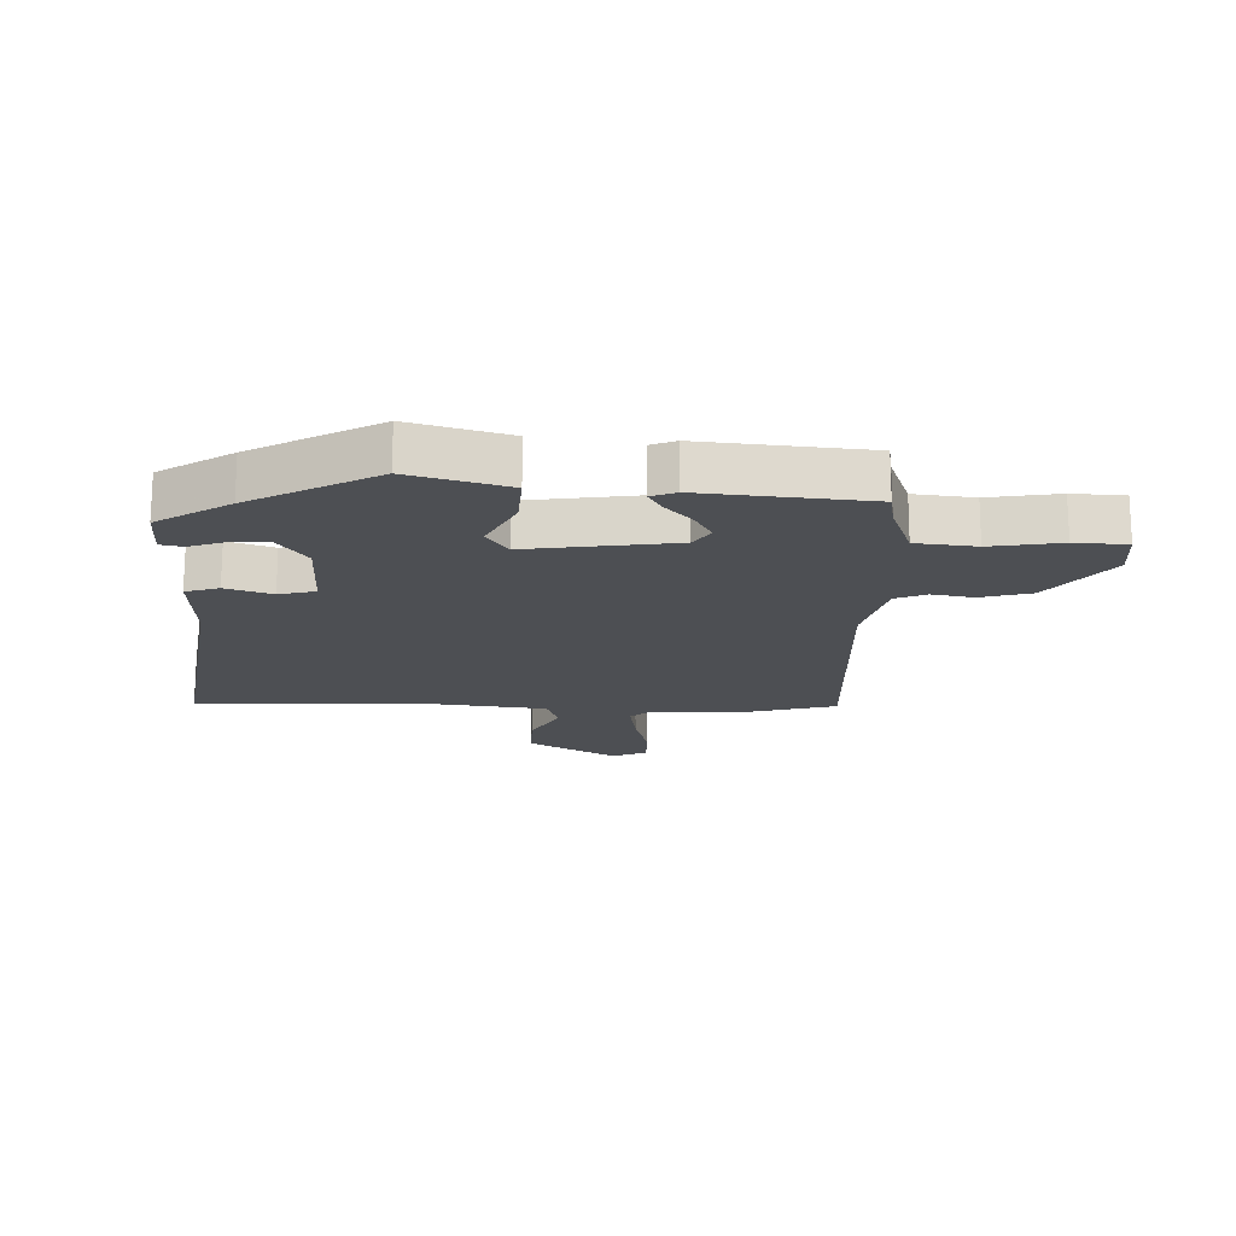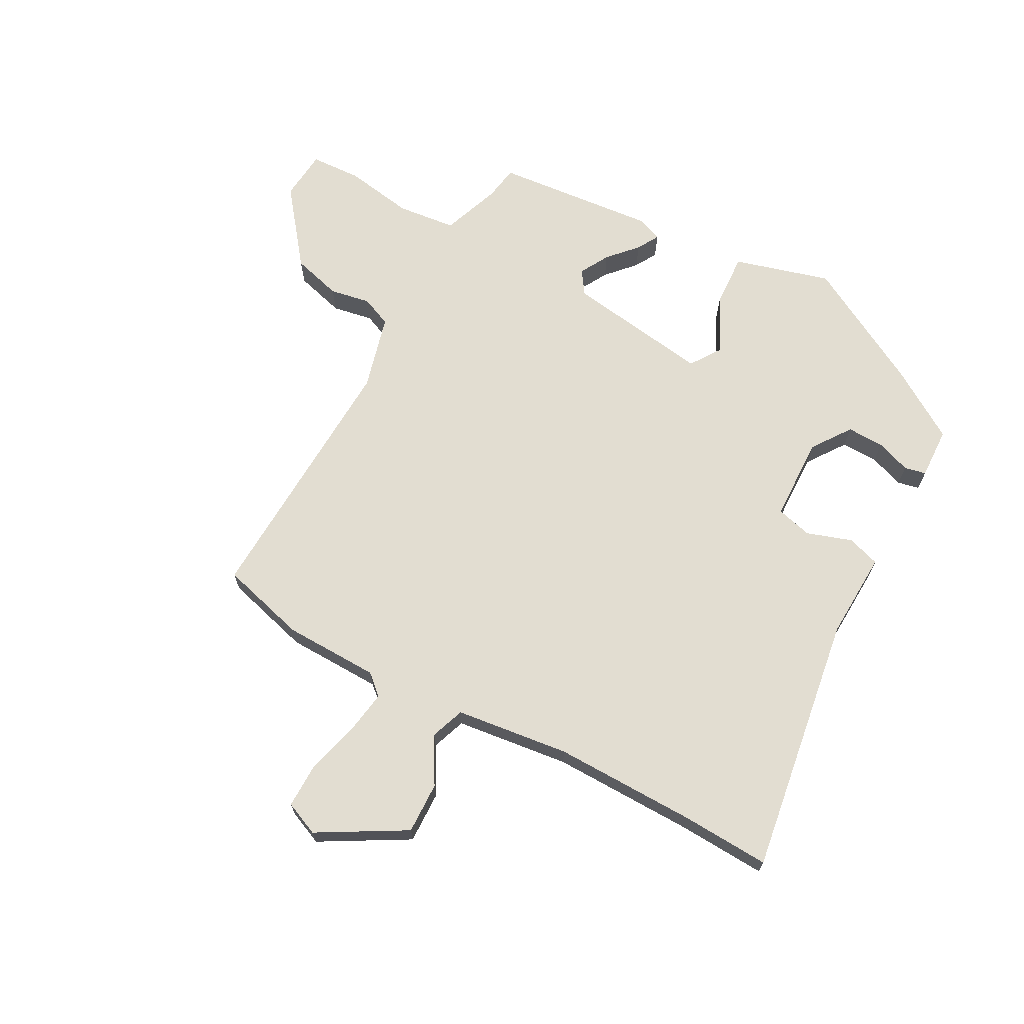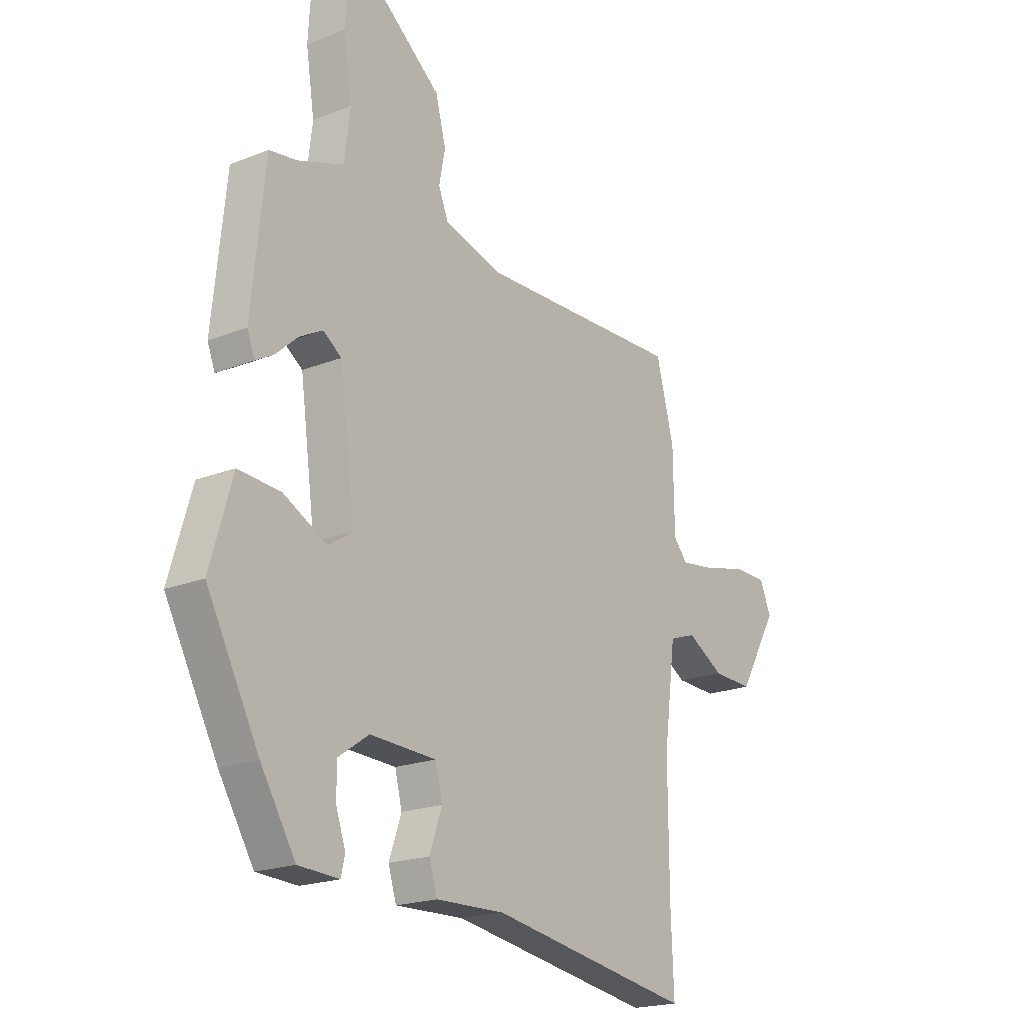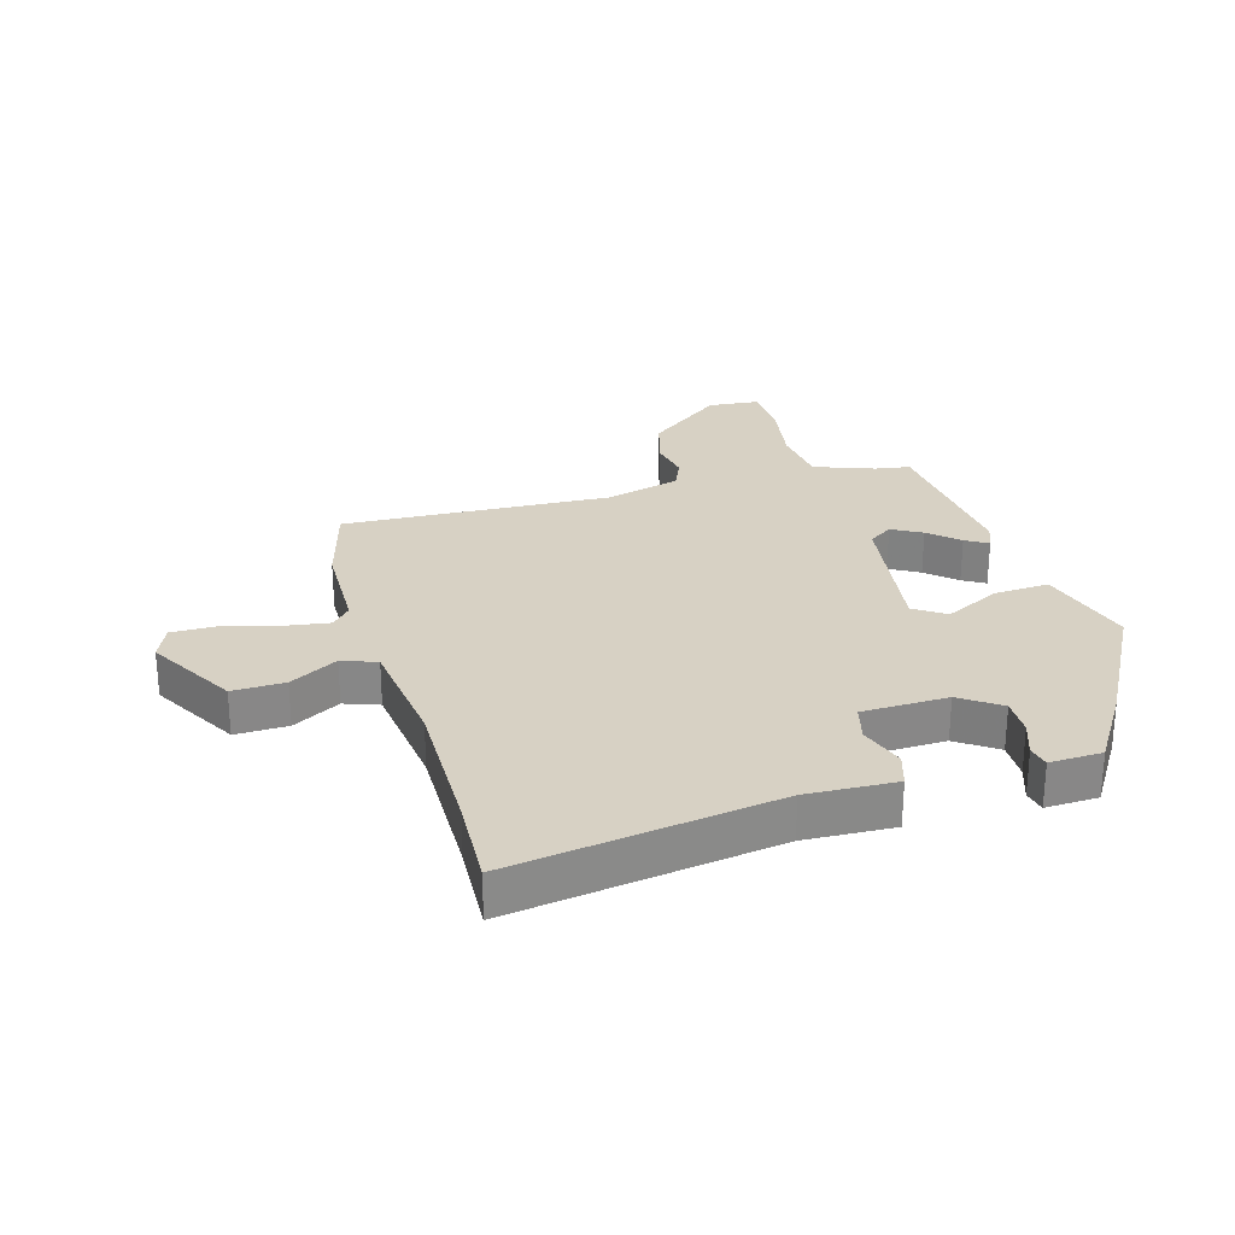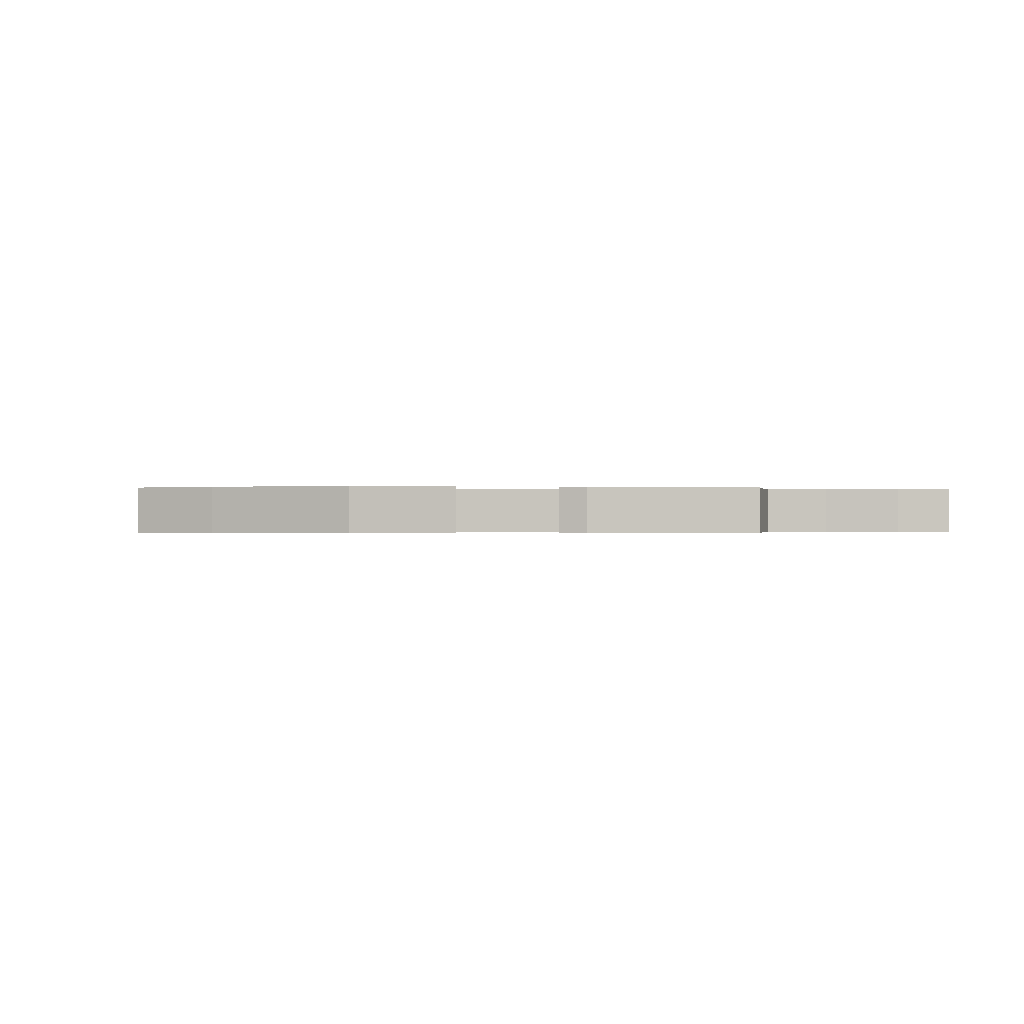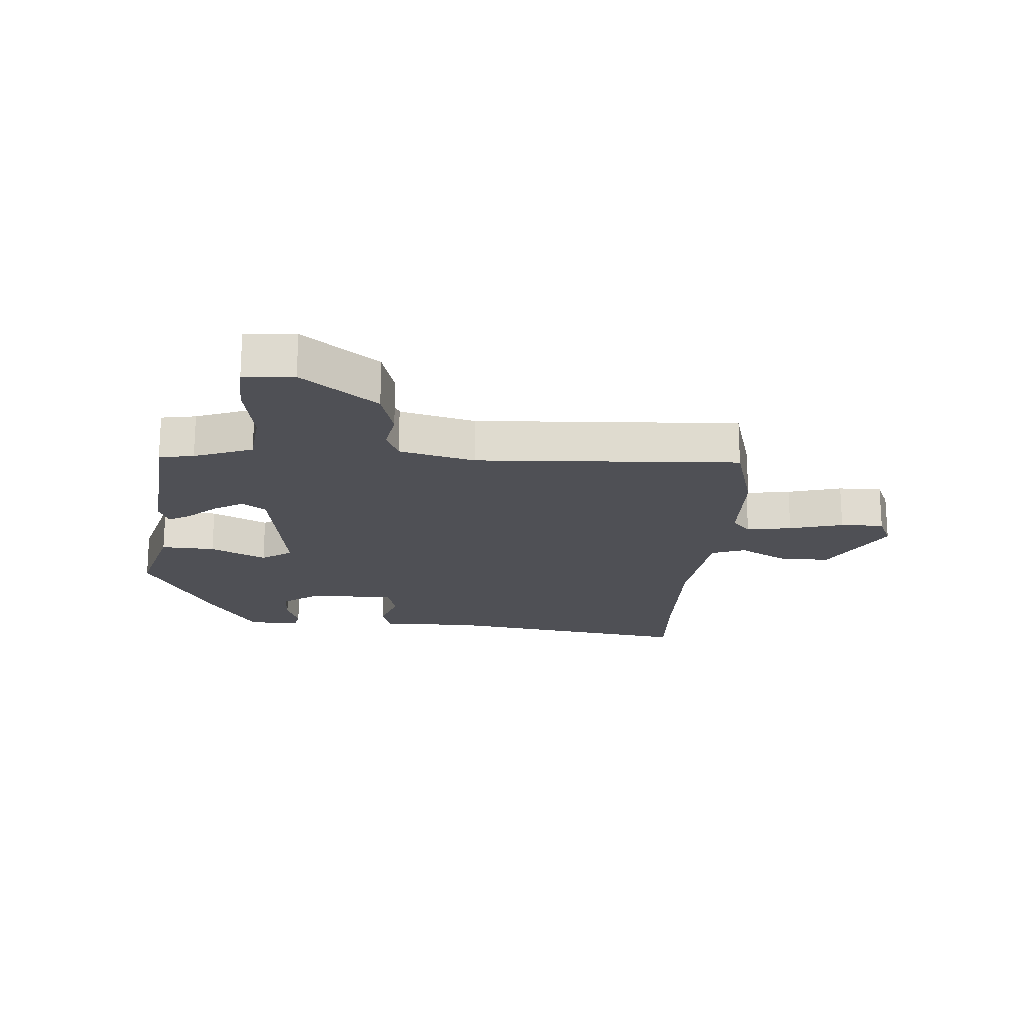
<metadata>
{"format":"obj","ext":"obj","renderer":"f3d","projection":"perspective","resolution":1024,"background":"white","views":[{"elev":-17.8,"azim":-91.3,"up":"+Y"},{"elev":68.4,"azim":118.9,"up":"+Y"},{"elev":-19.9,"azim":-53.7,"up":"+Z"},{"elev":27.1,"azim":164.4,"up":"+Y"},{"elev":-0.3,"azim":-94.5,"up":"+Y"},{"elev":-19.4,"azim":-3.4,"up":"+Y"}]}
</metadata>
<code>
v -0.438 0.07 -0.343
v -0.549 0.07 -0.136
v -0.502 0.07 0.024
v -0.412 0.07 0.018
v -0.32 0.07 -0.029
v -0.269 0.07 0.005
v -0.302 0.07 0.246
v -0.341 0.07 0.273
v -0.39 0.07 0.246
v -0.438 0.07 0.203
v -0.475 0.07 0.182
v -0.491 0.07 0.223
v -0.463 0.07 0.494
v -0.405 0.07 0.503
v -0.307 0.07 0.538
v -0.295 0.07 0.636
v -0.313 0.07 0.751
v -0.308 0.07 0.836
v -0.224 0.07 0.843
v -0.1 0.07 0.745
v -0.078 0.07 0.662
v -0.091 0.07 0.595
v -0.07 0.07 0.544
v 0.055 0.07 0.51
v 0.493 0.07 0.526
v 0.531 0.07 0.382
v 0.533 0.07 0.223
v 0.563 0.07 0.189
v 0.638 0.07 0.2
v 0.728 0.07 0.223
v 0.8 0.07 0.223
v 0.824 0.07 0.166
v 0.74 0.07 0.022
v 0.654 0.07 0.025
v 0.576 0.07 0.07
v 0.519 0.07 0.05
v 0.494 0.07 -0.14
v 0.495 0.07 -0.377
v 0.501 0.07 -0.525
v 0.067 0.07 -0.455
v -0.079 0.07 -0.46
v -0.096 0.07 -0.405
v -0.07 0.07 -0.33
v -0.085 0.07 -0.27
v -0.226 0.07 -0.265
v -0.291 0.07 -0.31
v -0.29 0.07 -0.372
v -0.27 0.07 -0.43
v -0.278 0.07 -0.466
v -0.364 0.07 -0.462
v -0.438 0 -0.343
v -0.549 0 -0.136
v -0.502 0 0.024
v -0.412 0 0.018
v -0.32 0 -0.029
v -0.269 0 0.005
v -0.302 0 0.246
v -0.341 0 0.273
v -0.39 0 0.246
v -0.438 0 0.203
v -0.475 0 0.182
v -0.491 0 0.223
v -0.463 0 0.494
v -0.405 0 0.503
v -0.307 0 0.538
v -0.295 0 0.636
v -0.313 0 0.751
v -0.308 0 0.836
v -0.224 0 0.843
v -0.1 0 0.745
v -0.078 0 0.662
v -0.091 0 0.595
v -0.07 0 0.544
v 0.055 0 0.51
v 0.493 0 0.526
v 0.531 0 0.382
v 0.533 0 0.223
v 0.563 0 0.189
v 0.638 0 0.2
v 0.728 0 0.223
v 0.8 0 0.223
v 0.824 0 0.166
v 0.74 0 0.022
v 0.654 0 0.025
v 0.576 0 0.07
v 0.519 0 0.05
v 0.494 0 -0.14
v 0.495 0 -0.377
v 0.501 0 -0.525
v 0.067 0 -0.455
v -0.079 0 -0.46
v -0.096 0 -0.405
v -0.07 0 -0.33
v -0.085 0 -0.27
v -0.226 0 -0.265
v -0.291 0 -0.31
v -0.29 0 -0.372
v -0.27 0 -0.43
v -0.278 0 -0.466
v -0.364 0 -0.462
f 47 48 49 50
f 46 47 50 1
f 45 46 1 2
f 44 45 2 3
f 40 41 42 43
f 38 39 40 43
f 37 38 43 44
f 36 37 44
f 32 33 34 35
f 32 35 36
f 29 30 31 32
f 28 29 32 36
f 27 28 36 44
f 24 25 26 27
f 23 24 27 44
f 19 20 21 22
f 16 17 18 19
f 15 16 19 22
f 14 15 22 23
f 9 10 11 12
f 8 9 12 13
f 7 8 13 14
f 44 3 4 5
f 44 5 6
f 7 14 23 44
f 6 7 44
f 100 99 98 97
f 51 100 97 96
f 52 51 96 95
f 53 52 95 94
f 93 92 91 90
f 93 90 89 88
f 94 93 88 87
f 94 87 86
f 85 84 83 82
f 86 85 82
f 82 81 80 79
f 86 82 79 78
f 94 86 78 77
f 77 76 75 74
f 94 77 74 73
f 72 71 70 69
f 69 68 67 66
f 72 69 66 65
f 73 72 65 64
f 62 61 60 59
f 63 62 59 58
f 64 63 58 57
f 55 54 53 94
f 56 55 94
f 94 73 64 57
f 94 57 56
f 1 51 52 2
f 2 52 53 3
f 3 53 54 4
f 4 54 55 5
f 5 55 56 6
f 6 56 57 7
f 7 57 58 8
f 8 58 59 9
f 9 59 60 10
f 10 60 61 11
f 11 61 62 12
f 12 62 63 13
f 13 63 64 14
f 14 64 65 15
f 15 65 66 16
f 16 66 67 17
f 17 67 68 18
f 18 68 69 19
f 19 69 70 20
f 20 70 71 21
f 21 71 72 22
f 22 72 73 23
f 23 73 74 24
f 24 74 75 25
f 25 75 76 26
f 26 76 77 27
f 27 77 78 28
f 28 78 79 29
f 29 79 80 30
f 30 80 81 31
f 31 81 82 32
f 32 82 83 33
f 33 83 84 34
f 34 84 85 35
f 35 85 86 36
f 36 86 87 37
f 37 87 88 38
f 38 88 89 39
f 39 89 90 40
f 40 90 91 41
f 41 91 92 42
f 42 92 93 43
f 43 93 94 44
f 44 94 95 45
f 45 95 96 46
f 46 96 97 47
f 47 97 98 48
f 48 98 99 49
f 49 99 100 50
f 50 100 51 1

</code>
